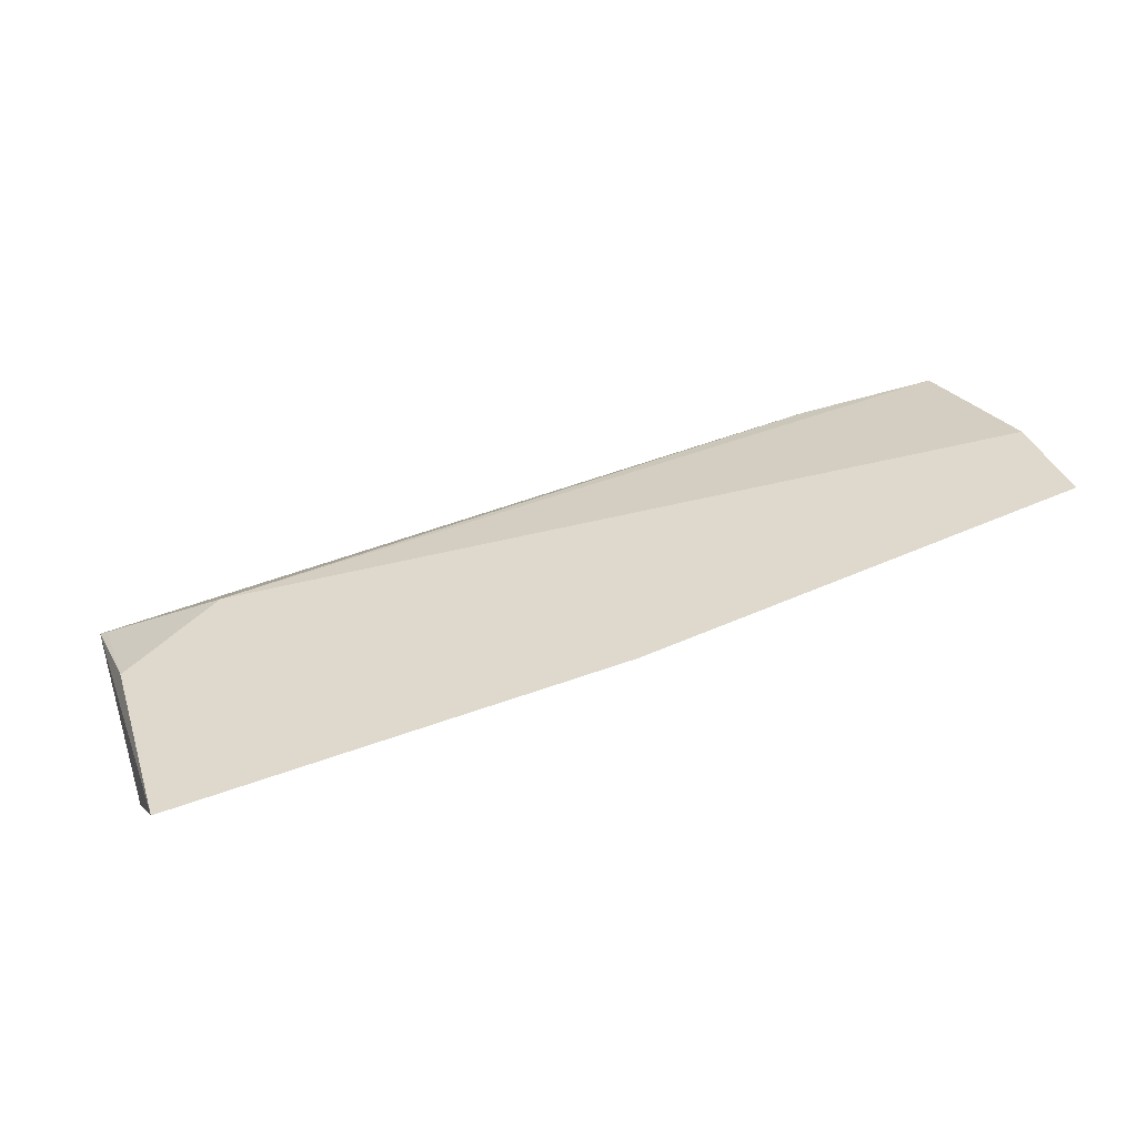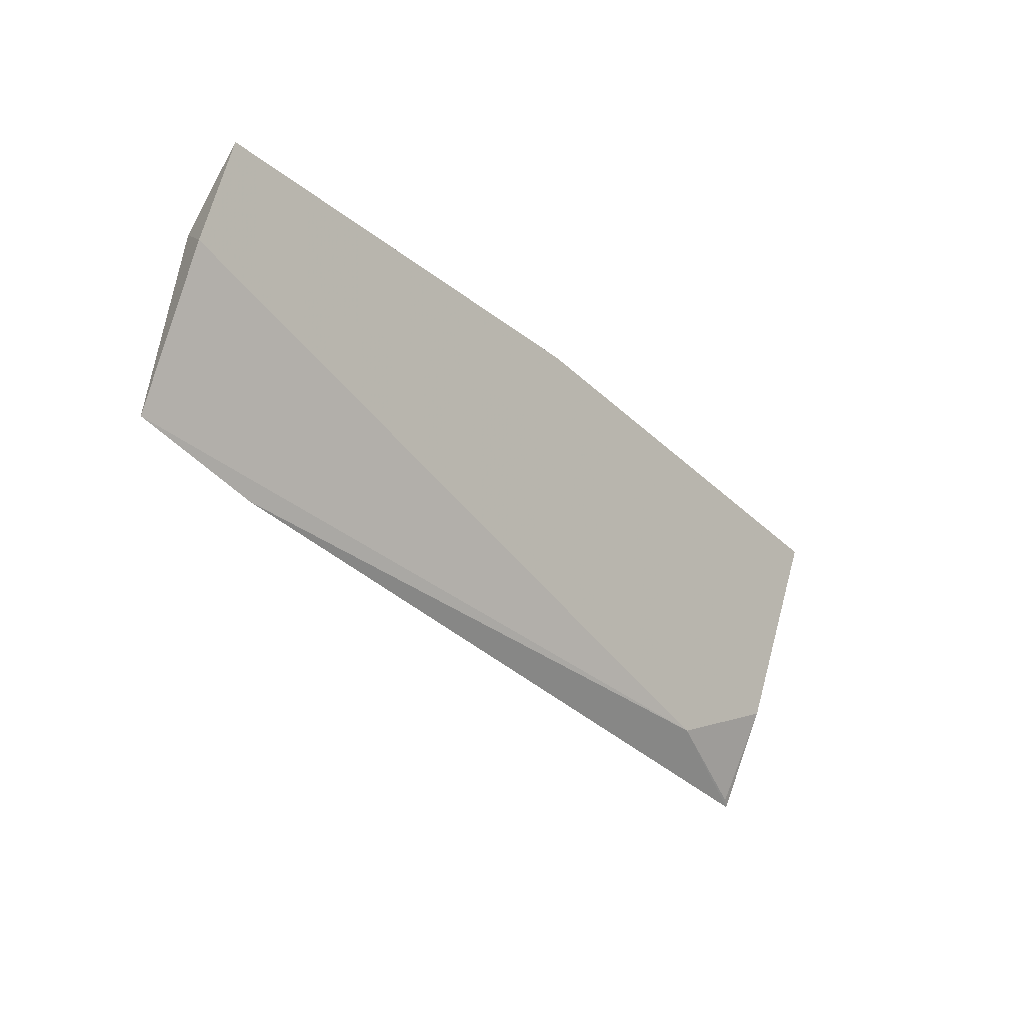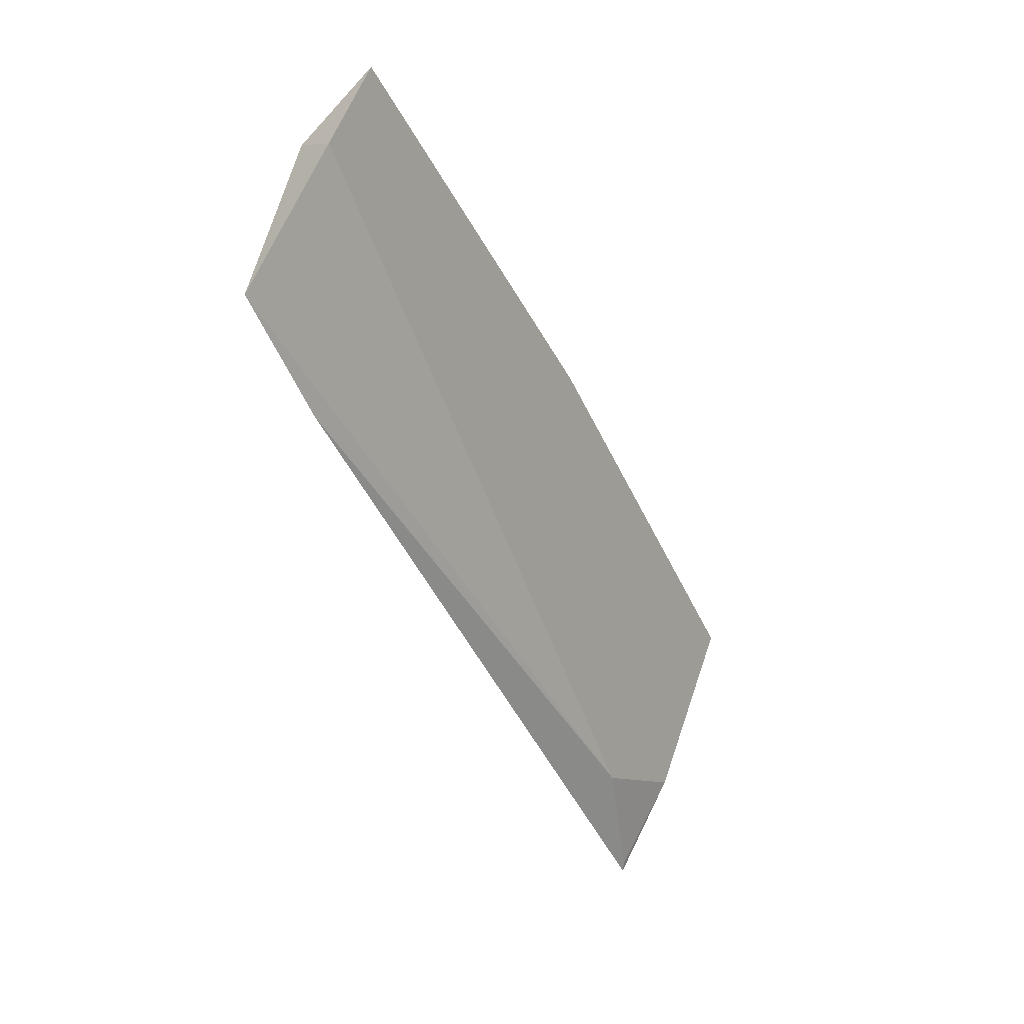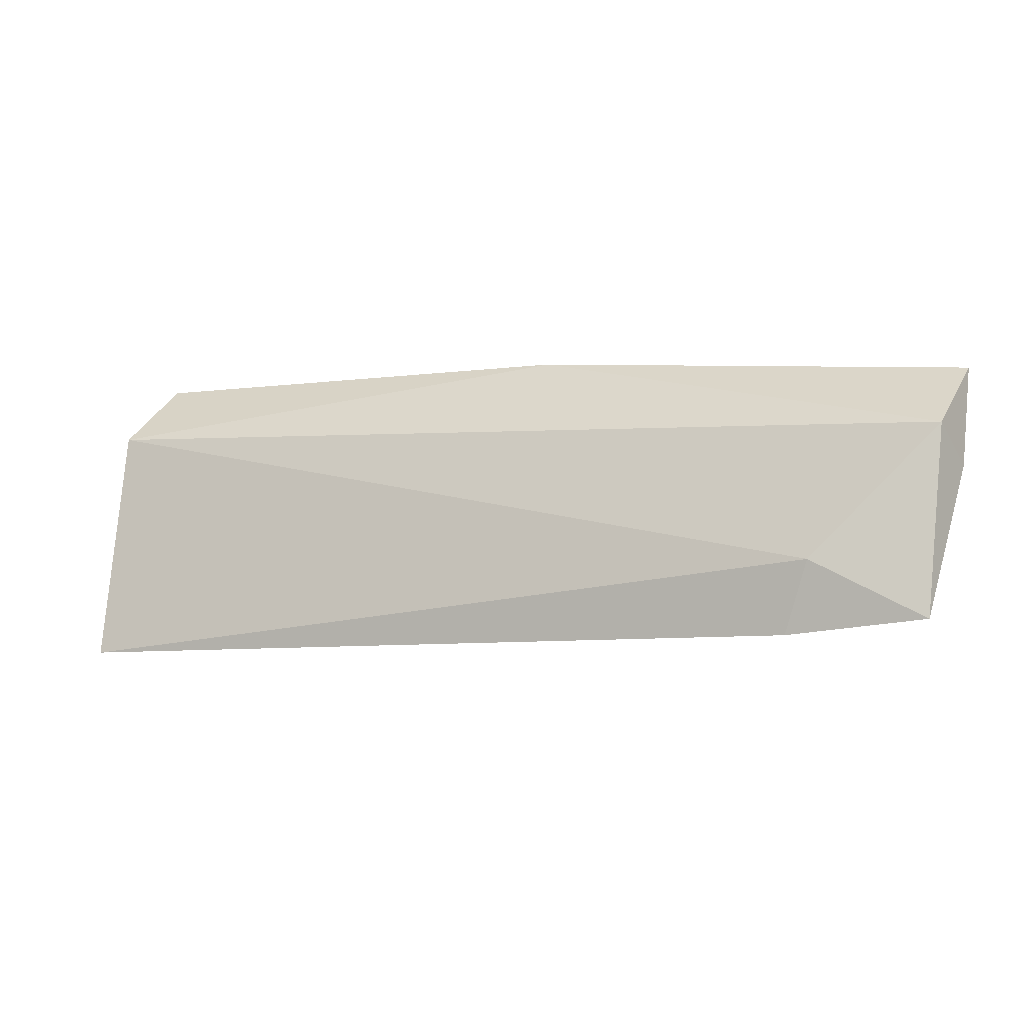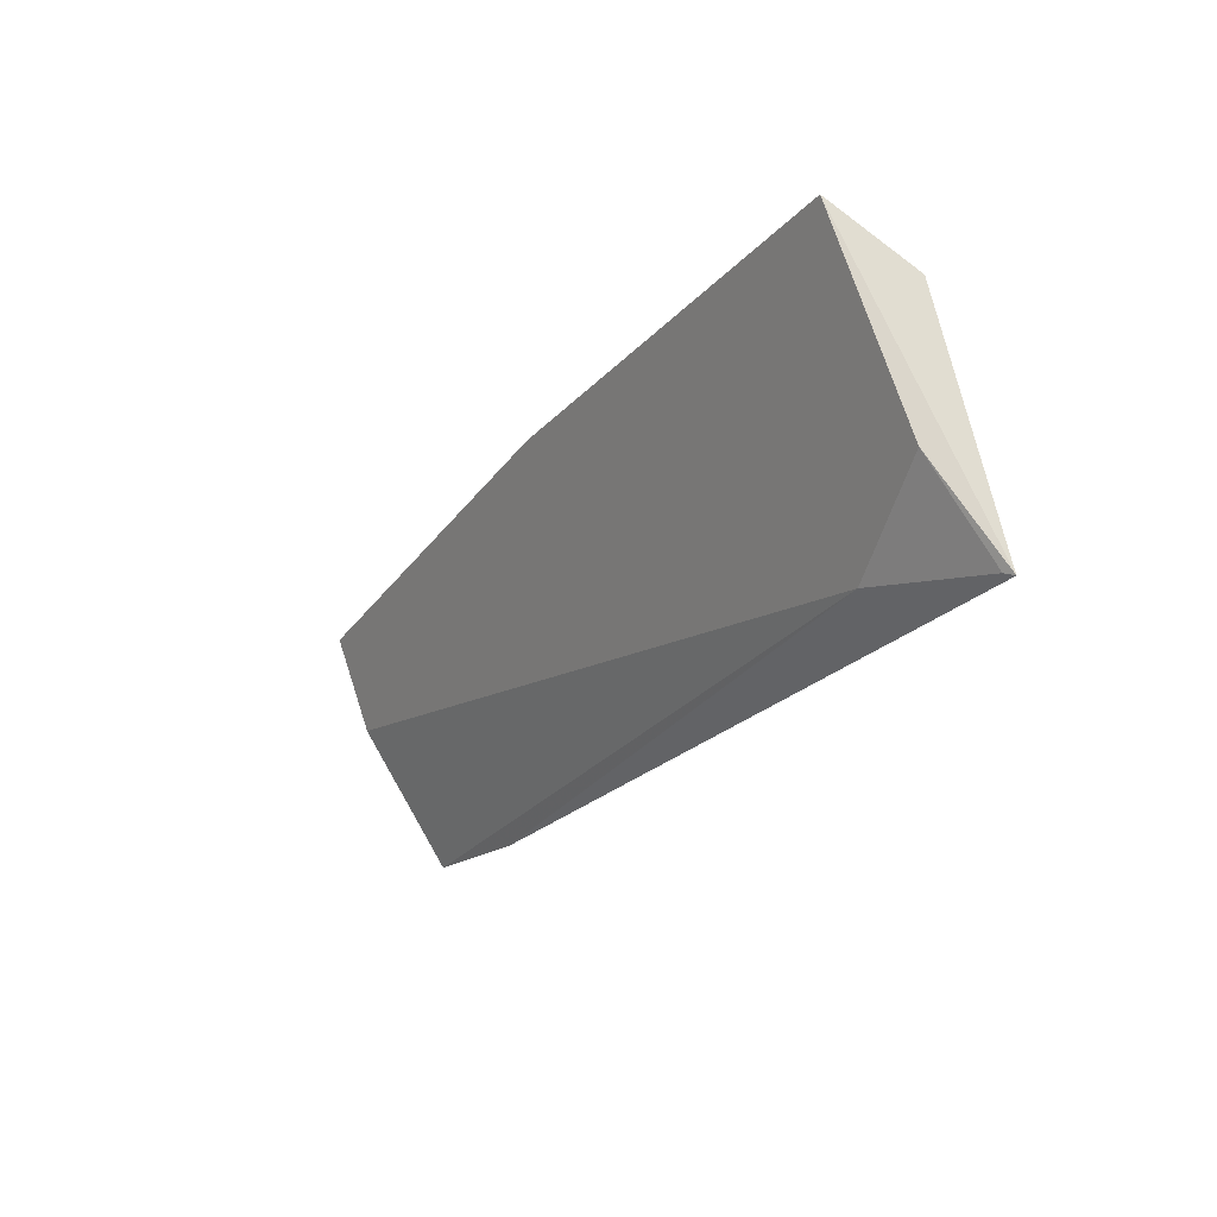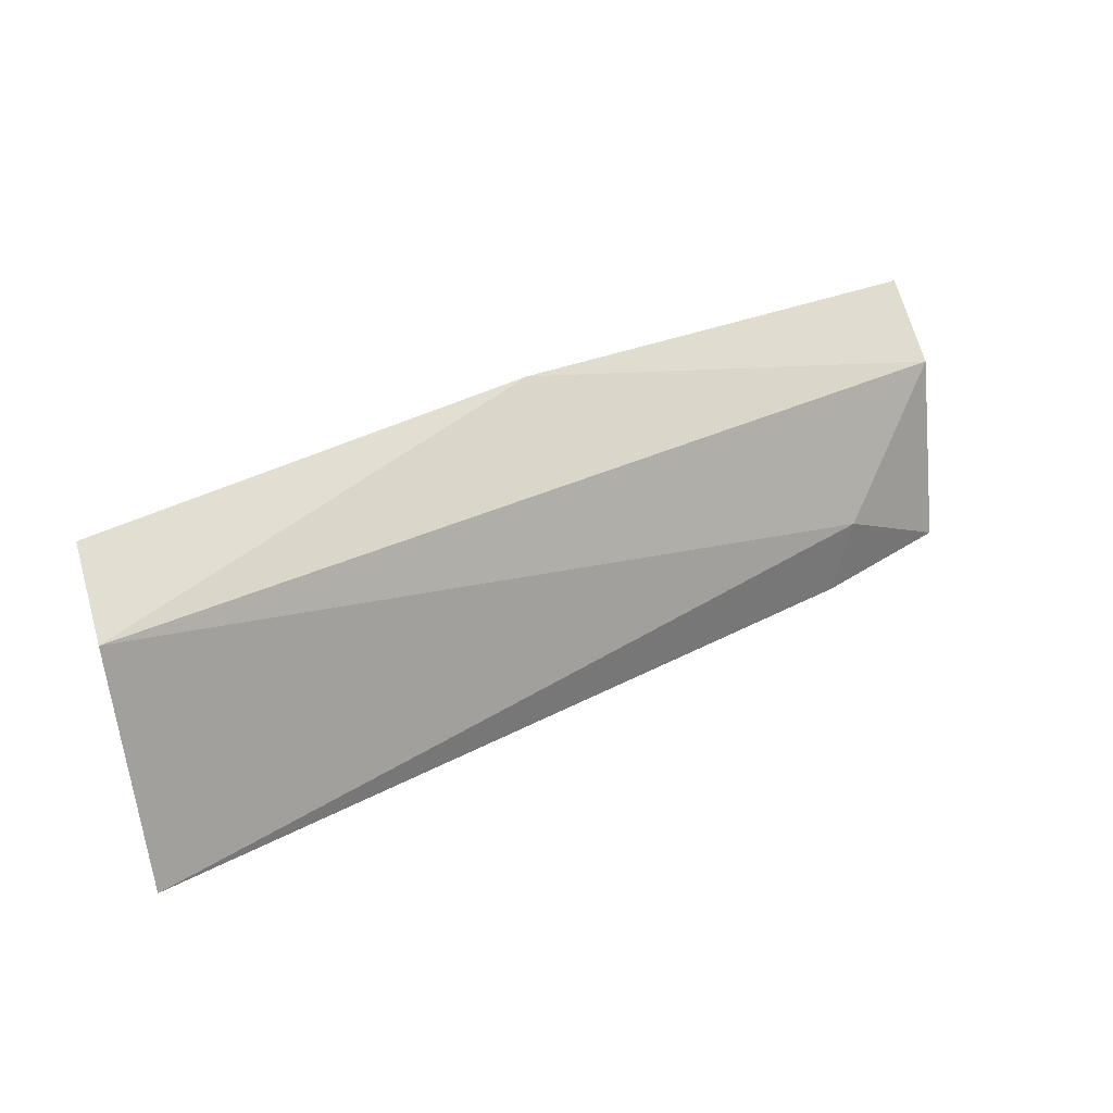
<metadata>
{"format":"obj","ext":"obj","renderer":"f3d","projection":"perspective","resolution":1024,"background":"white","views":[{"elev":57.6,"azim":-20.7,"up":"+Y"},{"elev":-34.0,"azim":136.3,"up":"+Z"},{"elev":-43.2,"azim":119.5,"up":"+Z"},{"elev":1.8,"azim":24.5,"up":"+Z"},{"elev":-26.8,"azim":-114.9,"up":"+Z"},{"elev":34.1,"azim":-27.0,"up":"+Z"}]}
</metadata>
<code>
v -0.2512 -0.08779 -0.1433
v -0.2358 -0.08556 -0.1507
v -0.2341 -0.06899 -0.1179
v -0.3557 -0.07873 -0.12
v -0.3565 -0.09773 -0.1593
v -0.3572 -0.08954 -0.1274
v -0.2356 -0.0798 -0.1254
v -0.2541 -0.08792 -0.1533
v -0.3396 -0.09065 -0.1542
v -0.2944 -0.07286 -0.1164
v -0.2337 -0.07402 -0.1311
v -0.355 -0.08879 -0.1464
v -0.3554 -0.09694 -0.1587
f 6 5 1
f 6 4 5
f 7 1 2
f 7 6 1
f 8 2 1
f 8 1 5
f 9 8 5
f 9 2 8
f 10 3 4
f 10 4 6
f 10 7 3
f 10 6 7
f 11 7 2
f 11 3 7
f 11 2 9
f 11 9 4
f 11 4 3
f 12 5 4
f 12 4 9
f 13 12 9
f 13 9 5
f 13 5 12

</code>
